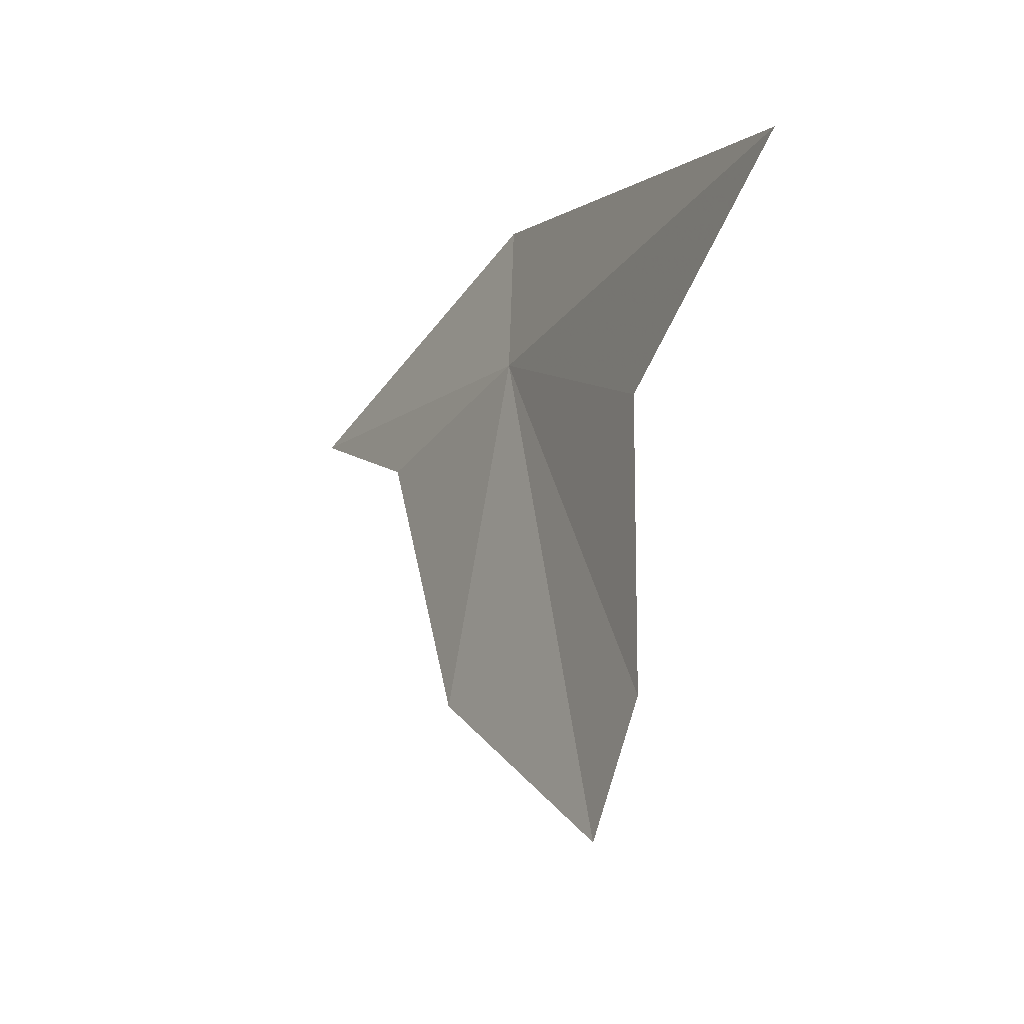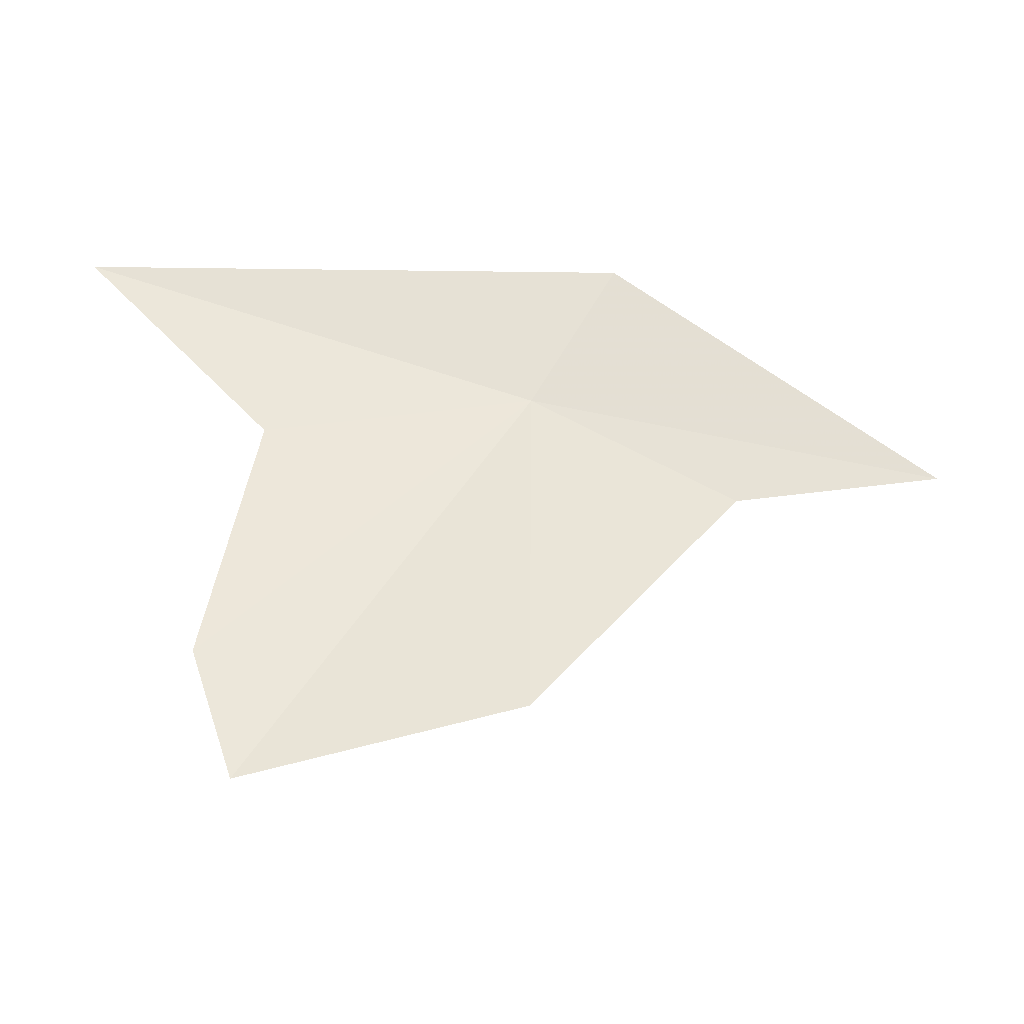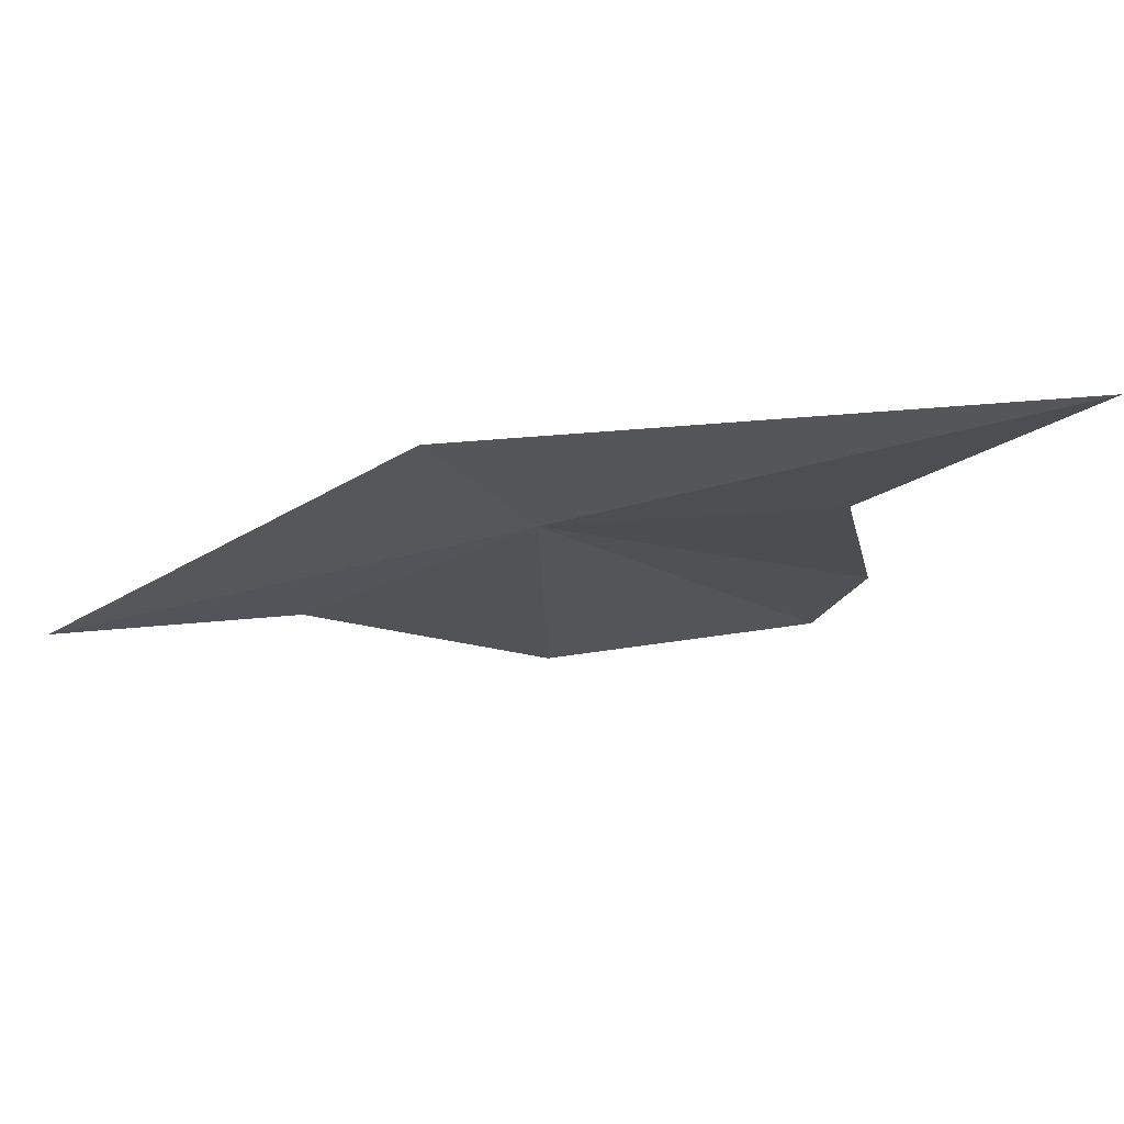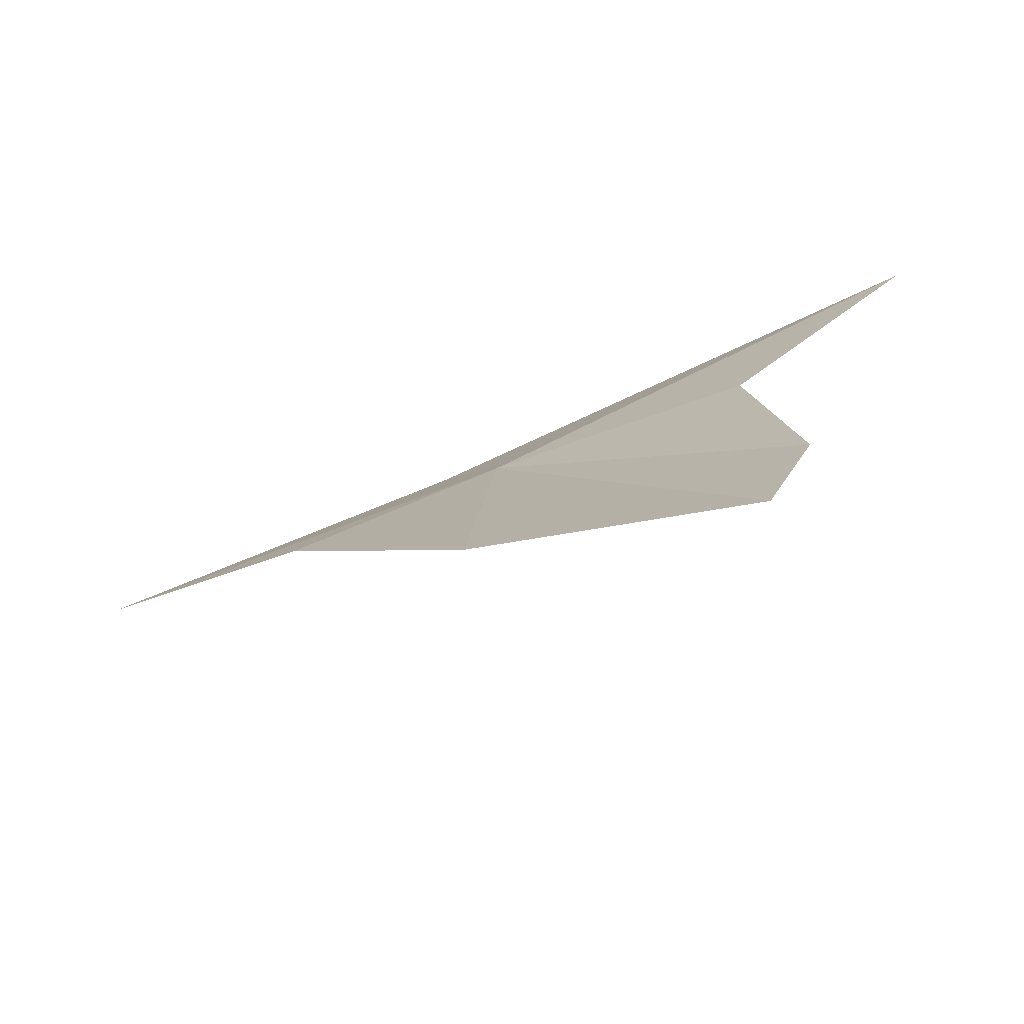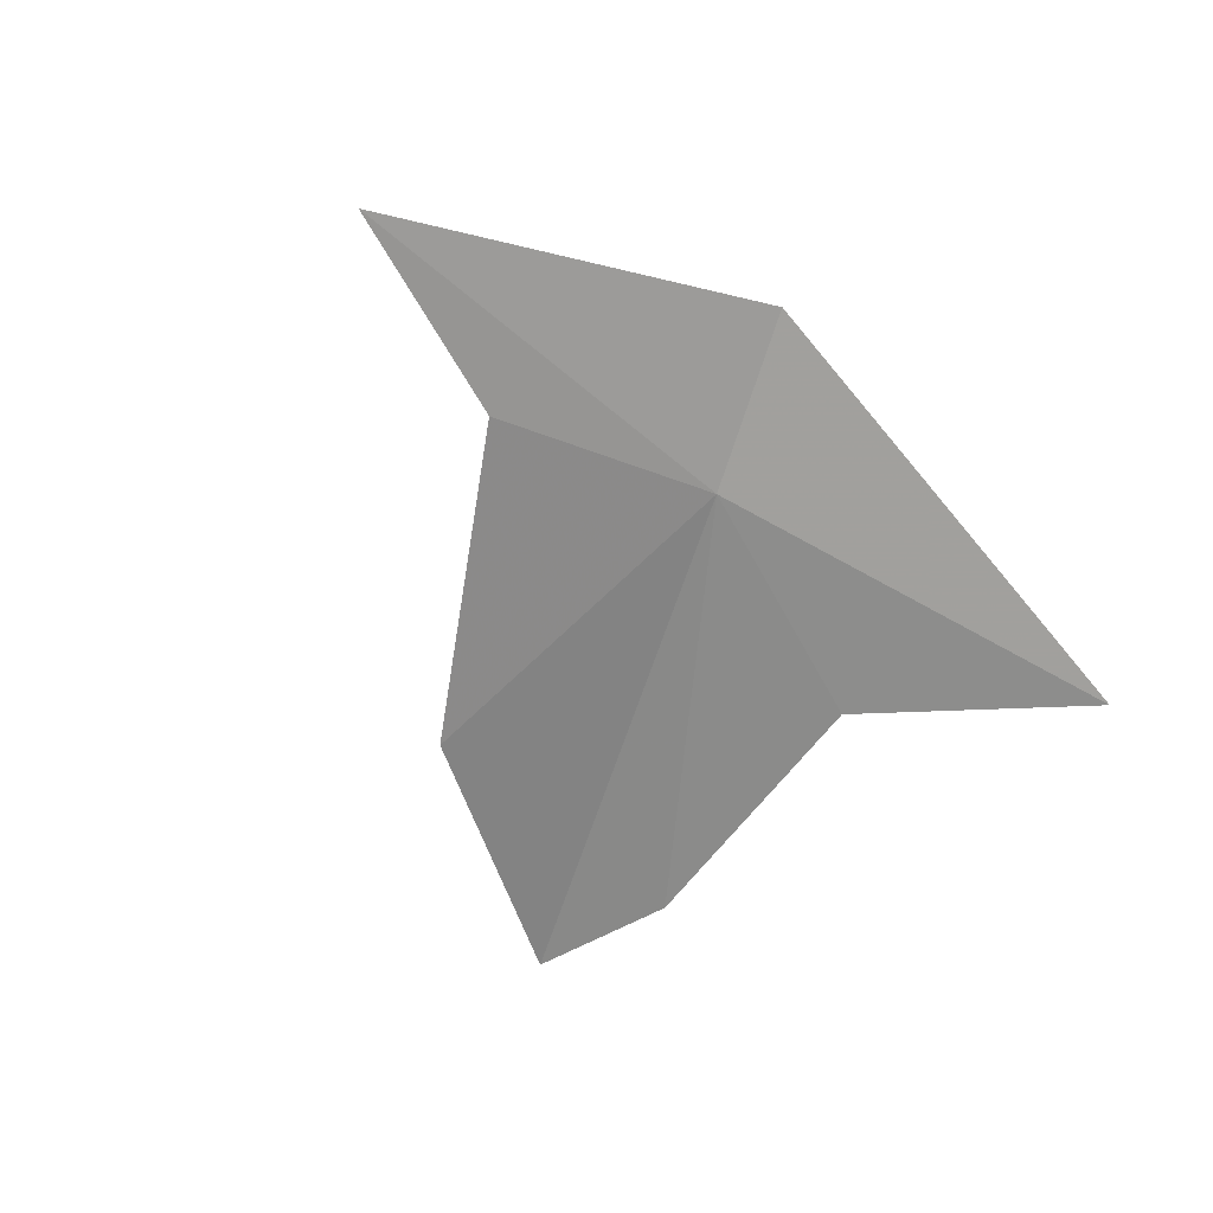
<metadata>
{"format":"obj","ext":"obj","renderer":"f3d","projection":"perspective","resolution":1024,"background":"white","views":[{"elev":-2.9,"azim":-105.5,"up":"+Y"},{"elev":-40.7,"azim":5.5,"up":"+Y"},{"elev":79.7,"azim":-177.4,"up":"+Y"},{"elev":-66.7,"azim":-146.8,"up":"+Y"},{"elev":-67.7,"azim":129.7,"up":"+Z"}]}
</metadata>
<code>
v 5.508 20.92 5.275
v 6.926 20.26 4.793
v 8.396 20.56 4.56
v 6.15 21.97 5.488
v 5.444 18.56 4.829
v 3.584 17.81 5.27
v 3.294 18.7 5.458
v 3.645 20.54 5.557
v 2.338 21.93 5.954
f 1 3 2
f 1 4 3
f 1 2 5
f 1 5 6
f 1 6 7
f 1 7 8
f 1 9 4
f 1 8 9

</code>
